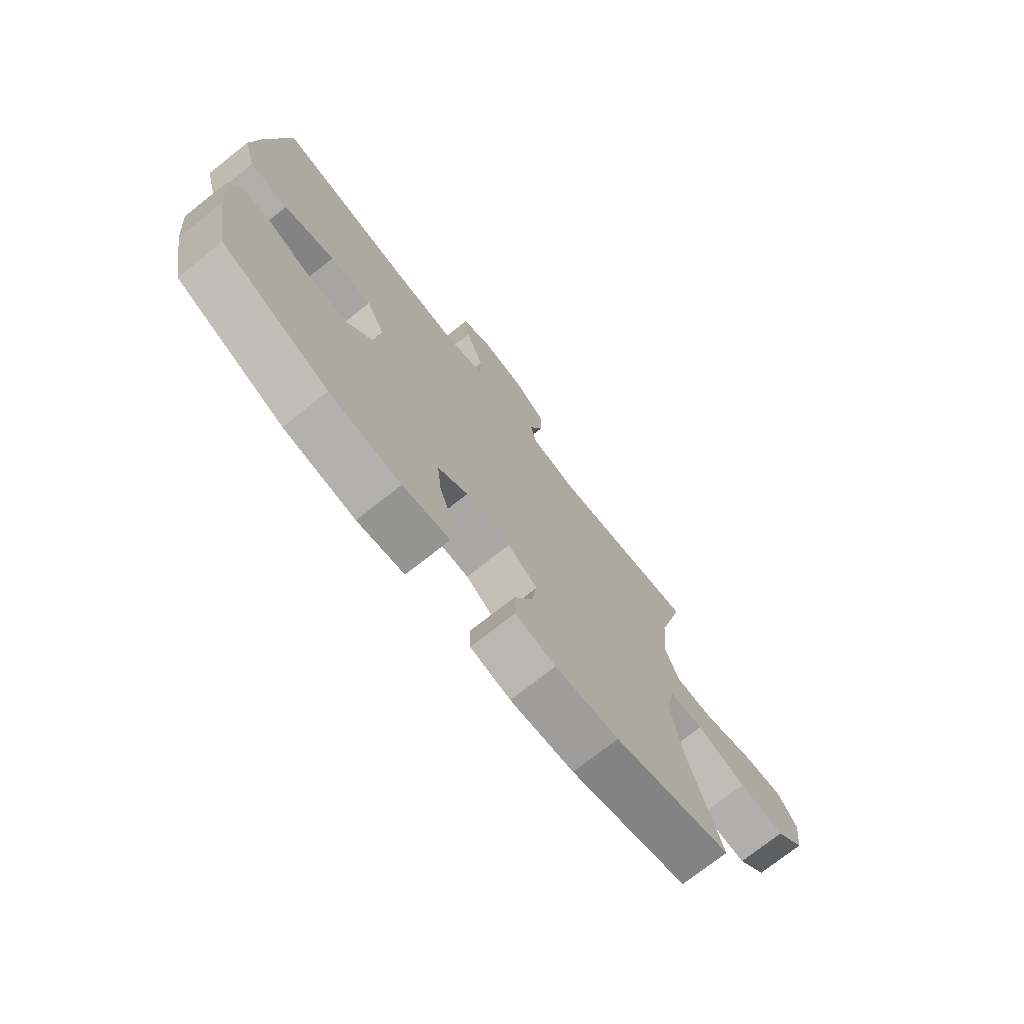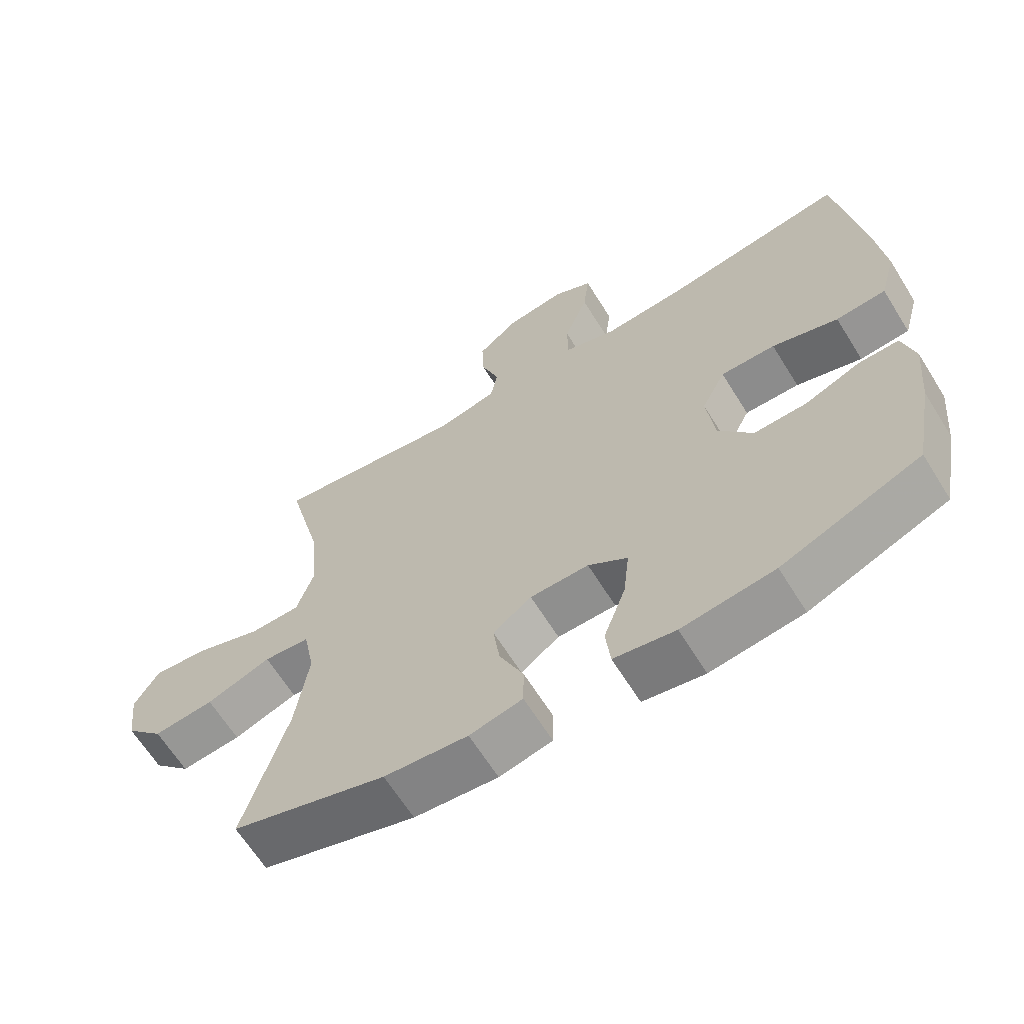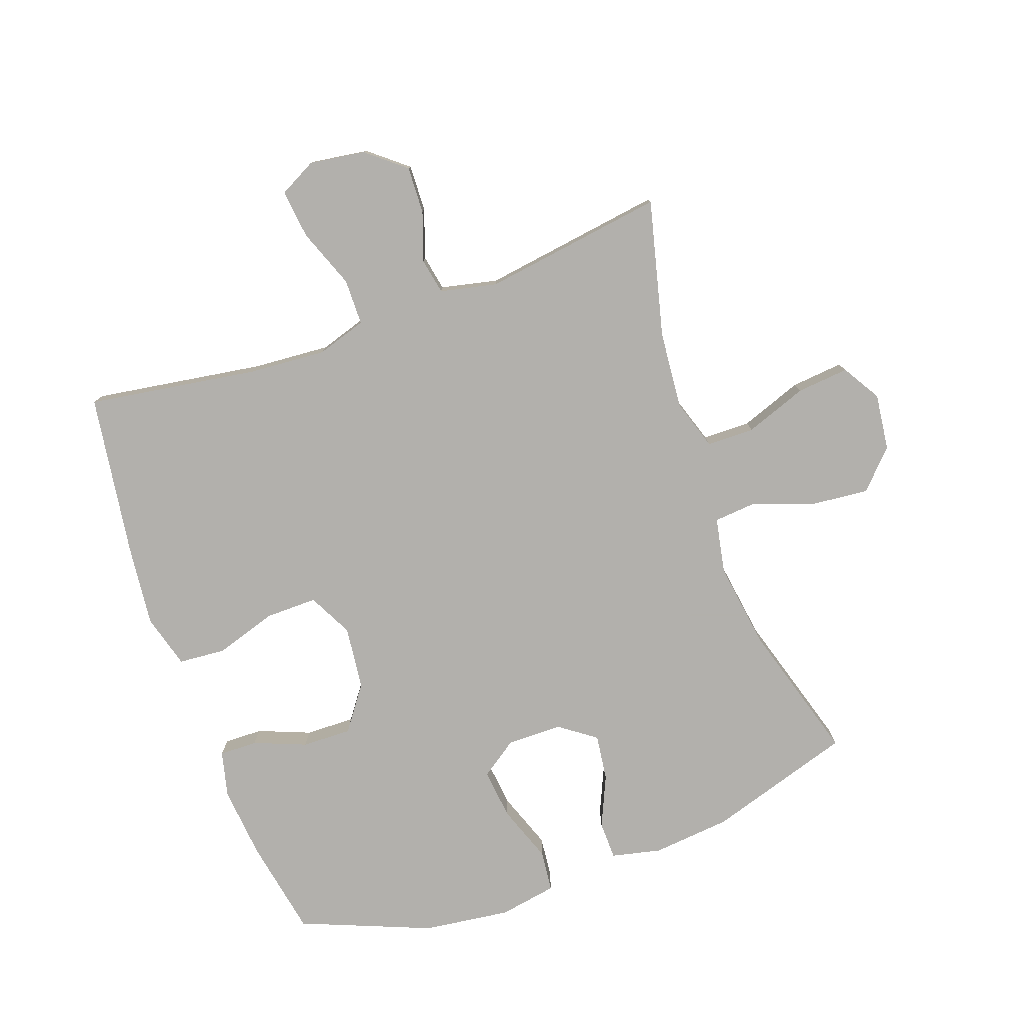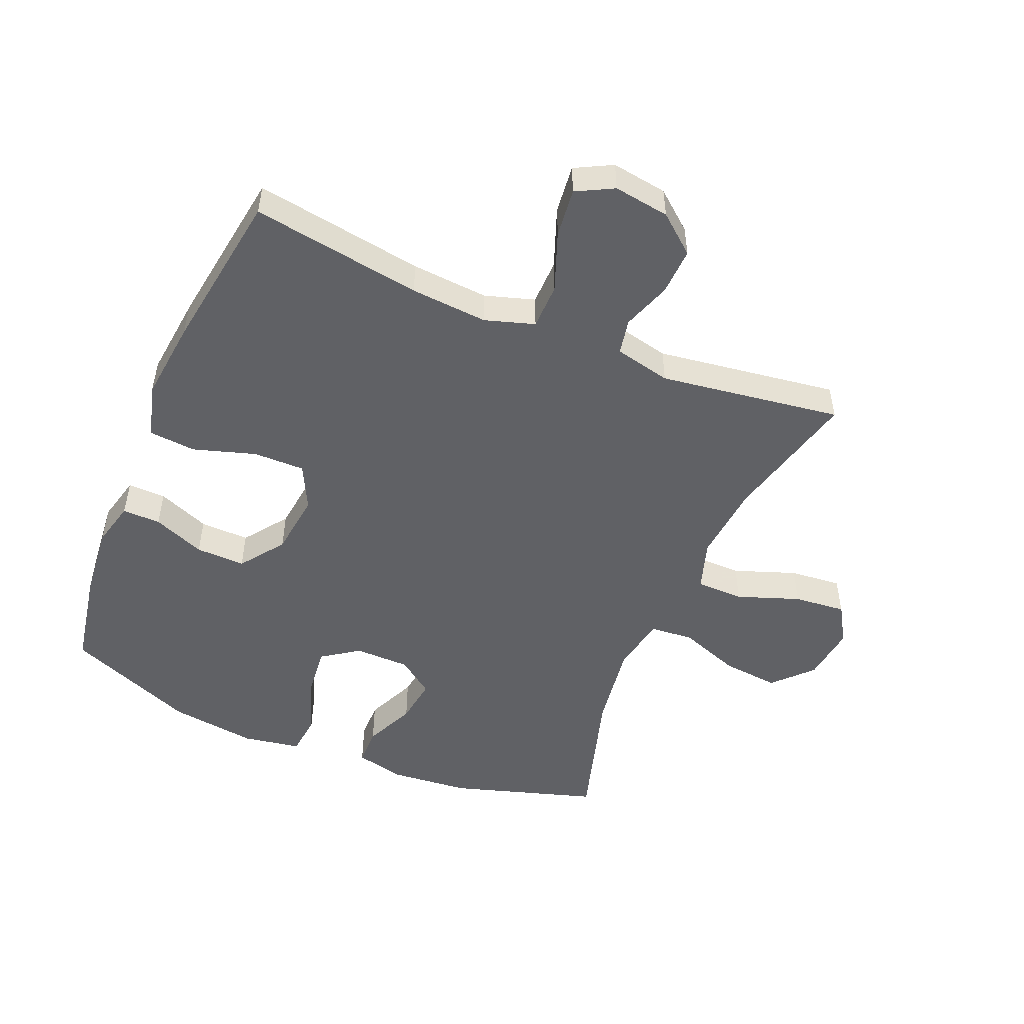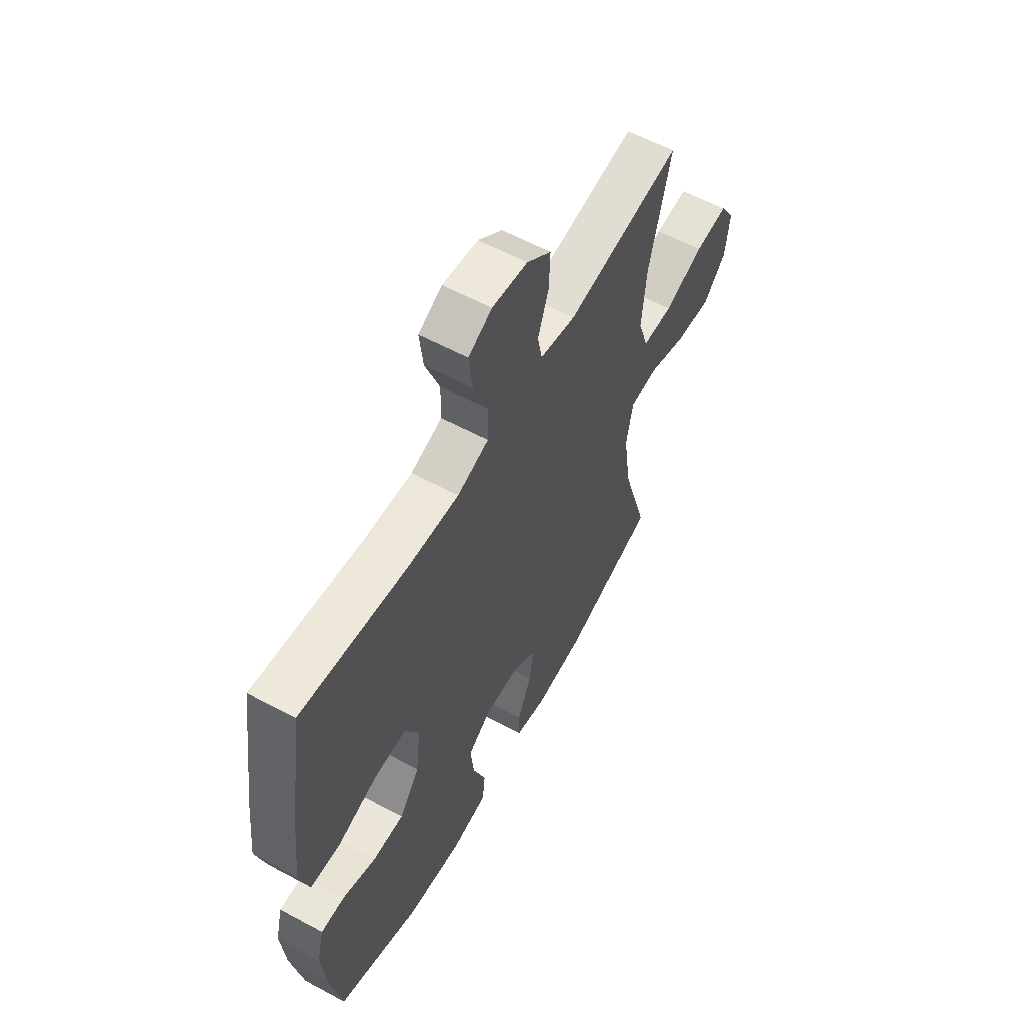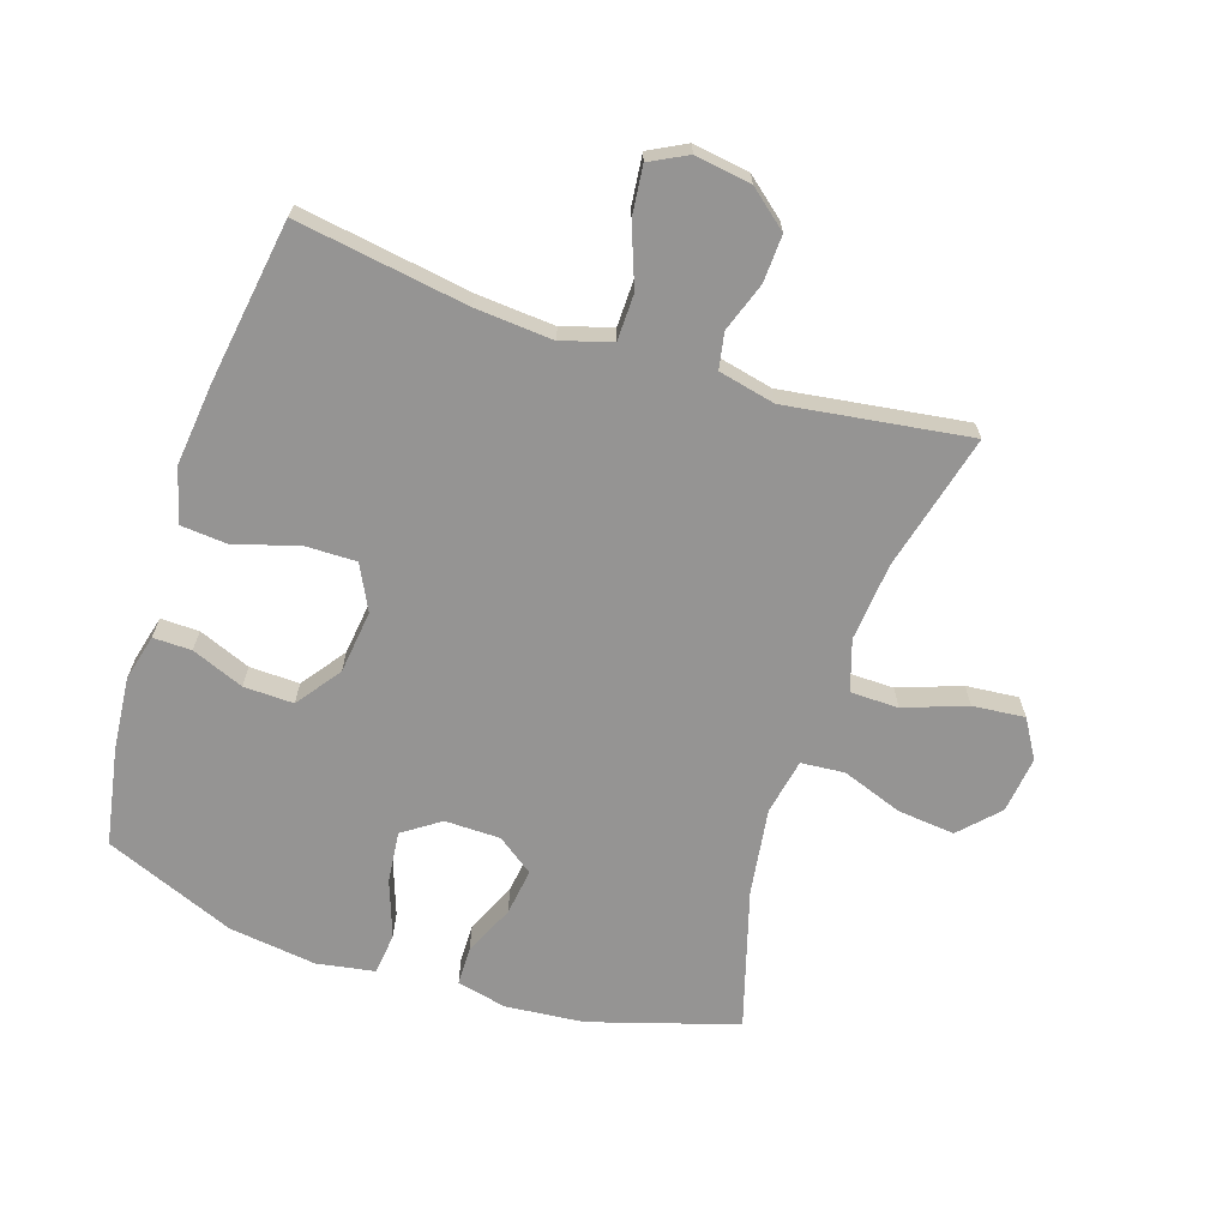
<metadata>
{"format":"obj","ext":"obj","renderer":"f3d","projection":"perspective","resolution":1024,"background":"white","views":[{"elev":-74.4,"azim":-51.8,"up":"+Z"},{"elev":-64.7,"azim":-148.1,"up":"+Z"},{"elev":-78.6,"azim":19.7,"up":"+Y"},{"elev":-50.4,"azim":-22.9,"up":"+Y"},{"elev":59.2,"azim":-61.0,"up":"+Z"},{"elev":-67.1,"azim":-18.3,"up":"+Y"}]}
</metadata>
<code>
v 0.5 0.07 0.5
v 0.446 0.07 0.283
v 0.435 0.07 0.159
v 0.461 0.07 0.079
v 0.537 0.07 0.078
v 0.636 0.07 0.114
v 0.719 0.07 0.122
v 0.756 0.07 0.061
v 0.745 0.07 -0.029
v 0.688 0.07 -0.089
v 0.597 0.07 -0.08
v 0.5 0.07 -0.045
v 0.431 0.07 -0.051
v 0.414 0.07 -0.14
v 0.434 0.07 -0.278
v 0.5 0.07 -0.5
v 0.268 0.07 -0.572
v 0.143 0.07 -0.584
v 0.064 0.07 -0.566
v 0.063 0.07 -0.505
v 0.099 0.07 -0.424
v 0.109 0.07 -0.35
v 0.051 0.07 -0.308
v -0.037 0.07 -0.307
v -0.096 0.07 -0.348
v -0.087 0.07 -0.429
v -0.054 0.07 -0.52
v -0.061 0.07 -0.586
v -0.153 0.07 -0.602
v -0.292 0.07 -0.584
v -0.5 0.07 -0.5
v -0.529 0.07 -0.344
v -0.54 0.07 -0.228
v -0.522 0.07 -0.155
v -0.461 0.07 -0.156
v -0.378 0.07 -0.189
v -0.299 0.07 -0.191
v -0.248 0.07 -0.121
v -0.236 0.07 -0.02
v -0.272 0.07 0.051
v -0.354 0.07 0.05
v -0.453 0.07 0.019
v -0.528 0.07 0.025
v -0.552 0.07 0.111
v -0.538 0.07 0.241
v -0.5 0.07 0.5
v -0.228 0.07 0.458
v -0.105 0.07 0.449
v -0.026 0.07 0.474
v -0.025 0.07 0.547
v -0.061 0.07 0.642
v -0.07 0.07 0.72
v -0.011 0.07 0.751
v 0.078 0.07 0.738
v 0.139 0.07 0.688
v 0.136 0.07 0.613
v 0.109 0.07 0.535
v 0.12 0.07 0.478
v 0.21 0.07 0.458
v 0.5 0 0.5
v 0.446 0 0.283
v 0.435 0 0.159
v 0.461 0 0.079
v 0.537 0 0.078
v 0.636 0 0.114
v 0.719 0 0.122
v 0.756 0 0.061
v 0.745 0 -0.029
v 0.688 0 -0.089
v 0.597 0 -0.08
v 0.5 0 -0.045
v 0.431 0 -0.051
v 0.414 0 -0.14
v 0.434 0 -0.278
v 0.5 0 -0.5
v 0.268 0 -0.572
v 0.143 0 -0.584
v 0.064 0 -0.566
v 0.063 0 -0.505
v 0.099 0 -0.424
v 0.109 0 -0.35
v 0.051 0 -0.308
v -0.037 0 -0.307
v -0.096 0 -0.348
v -0.087 0 -0.429
v -0.054 0 -0.52
v -0.061 0 -0.586
v -0.153 0 -0.602
v -0.292 0 -0.584
v -0.5 0 -0.5
v -0.529 0 -0.344
v -0.54 0 -0.228
v -0.522 0 -0.155
v -0.461 0 -0.156
v -0.378 0 -0.189
v -0.299 0 -0.191
v -0.248 0 -0.121
v -0.236 0 -0.02
v -0.272 0 0.051
v -0.354 0 0.05
v -0.453 0 0.019
v -0.528 0 0.025
v -0.552 0 0.111
v -0.538 0 0.241
v -0.5 0 0.5
v -0.228 0 0.458
v -0.105 0 0.449
v -0.026 0 0.474
v -0.025 0 0.547
v -0.061 0 0.642
v -0.07 0 0.72
v -0.011 0 0.751
v 0.078 0 0.738
v 0.139 0 0.688
v 0.136 0 0.613
v 0.109 0 0.535
v 0.12 0 0.478
v 0.21 0 0.458
f 54 55 56 57
f 52 53 54 57
f 50 51 52 57
f 49 50 57 58
f 48 49 58 59
f 44 45 46 47
f 44 47 48
f 41 42 43 44
f 40 41 44 48
f 39 40 48 59
f 33 34 35 36
f 33 36 37
f 32 33 37
f 31 32 37
f 30 31 37 38
f 26 27 28 29
f 25 26 29 30
f 18 19 20 21
f 18 21 22
f 15 16 17 18
f 14 15 18 22
f 13 14 22 23
f 9 10 11 12
f 7 8 9 12
f 5 6 7 12
f 4 5 12 13
f 3 4 13 23
f 39 59 1 2
f 25 30 38 39
f 24 25 39 2
f 2 3 23 24
f 116 115 114 113
f 116 113 112 111
f 116 111 110 109
f 117 116 109 108
f 118 117 108 107
f 106 105 104 103
f 107 106 103
f 103 102 101 100
f 107 103 100 99
f 118 107 99 98
f 95 94 93 92
f 96 95 92
f 96 92 91
f 96 91 90
f 97 96 90 89
f 88 87 86 85
f 89 88 85 84
f 80 79 78 77
f 81 80 77
f 77 76 75 74
f 81 77 74 73
f 82 81 73 72
f 71 70 69 68
f 71 68 67 66
f 71 66 65 64
f 72 71 64 63
f 82 72 63 62
f 61 60 118 98
f 98 97 89 84
f 61 98 84 83
f 83 82 62 61
f 1 60 61 2
f 2 61 62 3
f 3 62 63 4
f 4 63 64 5
f 5 64 65 6
f 6 65 66 7
f 7 66 67 8
f 8 67 68 9
f 9 68 69 10
f 10 69 70 11
f 11 70 71 12
f 12 71 72 13
f 13 72 73 14
f 14 73 74 15
f 15 74 75 16
f 16 75 76 17
f 17 76 77 18
f 18 77 78 19
f 19 78 79 20
f 20 79 80 21
f 21 80 81 22
f 22 81 82 23
f 23 82 83 24
f 24 83 84 25
f 25 84 85 26
f 26 85 86 27
f 27 86 87 28
f 28 87 88 29
f 29 88 89 30
f 30 89 90 31
f 31 90 91 32
f 32 91 92 33
f 33 92 93 34
f 34 93 94 35
f 35 94 95 36
f 36 95 96 37
f 37 96 97 38
f 38 97 98 39
f 39 98 99 40
f 40 99 100 41
f 41 100 101 42
f 42 101 102 43
f 43 102 103 44
f 44 103 104 45
f 45 104 105 46
f 46 105 106 47
f 47 106 107 48
f 48 107 108 49
f 49 108 109 50
f 50 109 110 51
f 51 110 111 52
f 52 111 112 53
f 53 112 113 54
f 54 113 114 55
f 55 114 115 56
f 56 115 116 57
f 57 116 117 58
f 58 117 118 59
f 59 118 60 1

</code>
